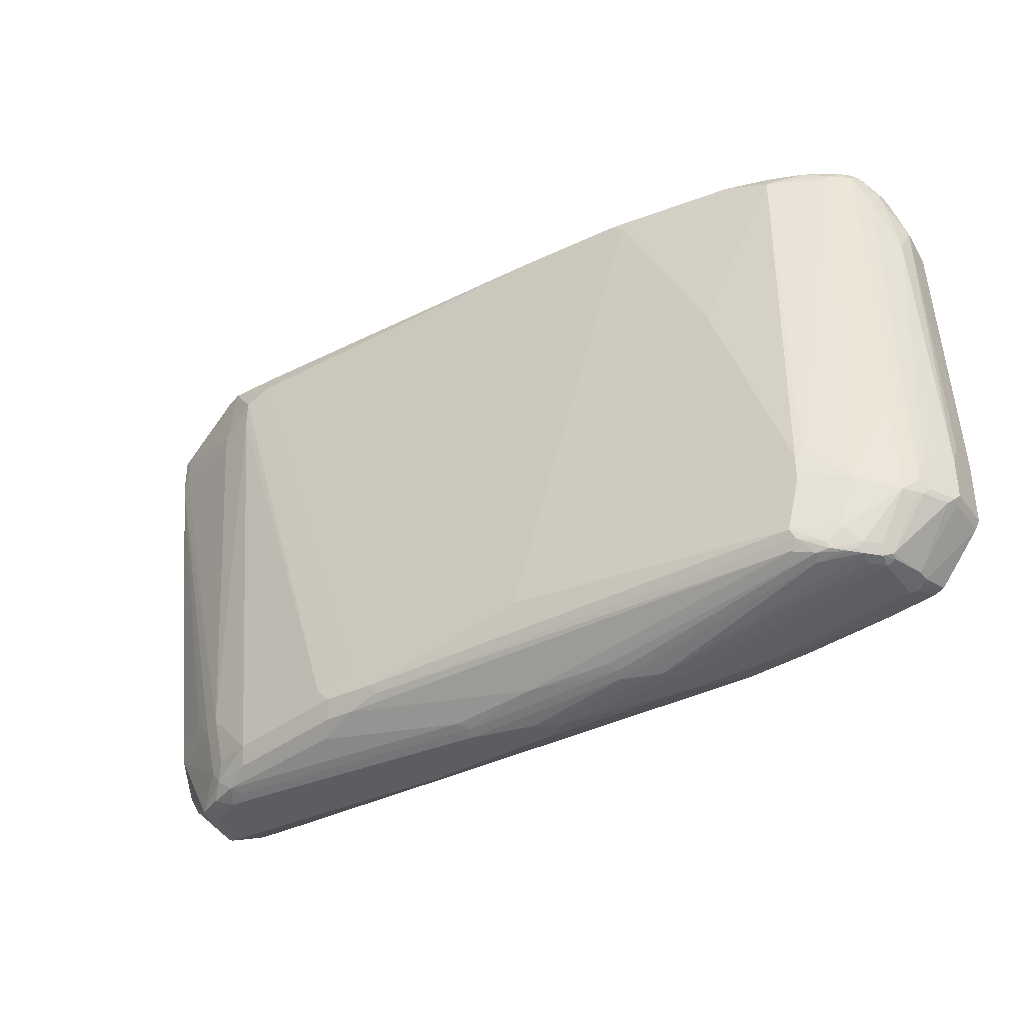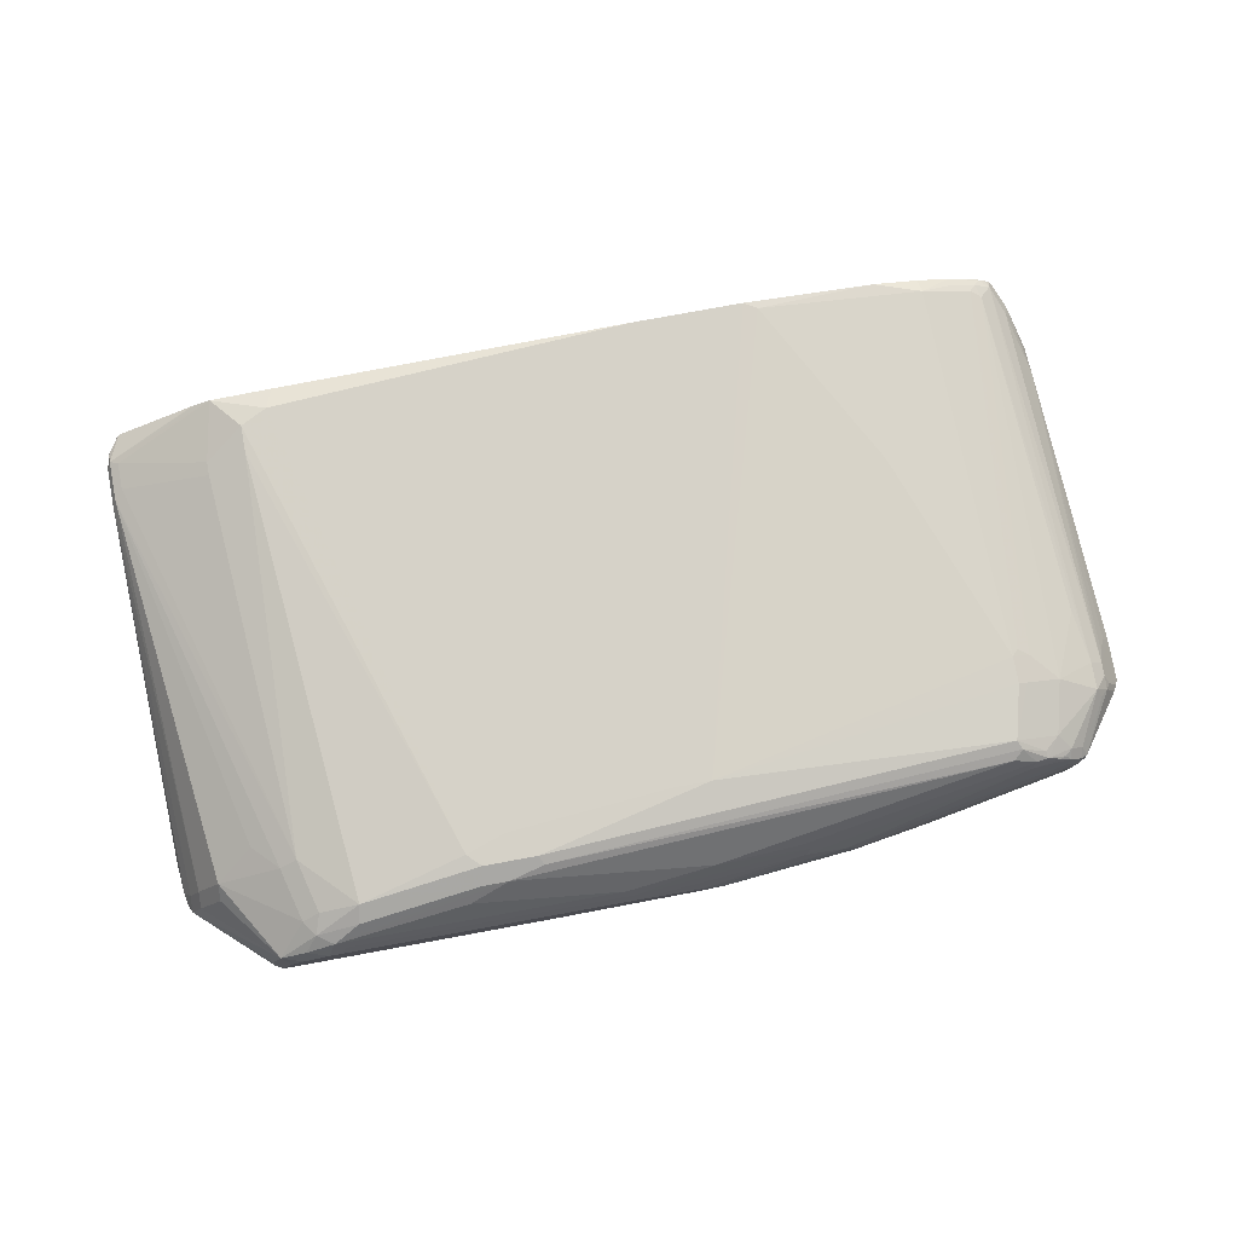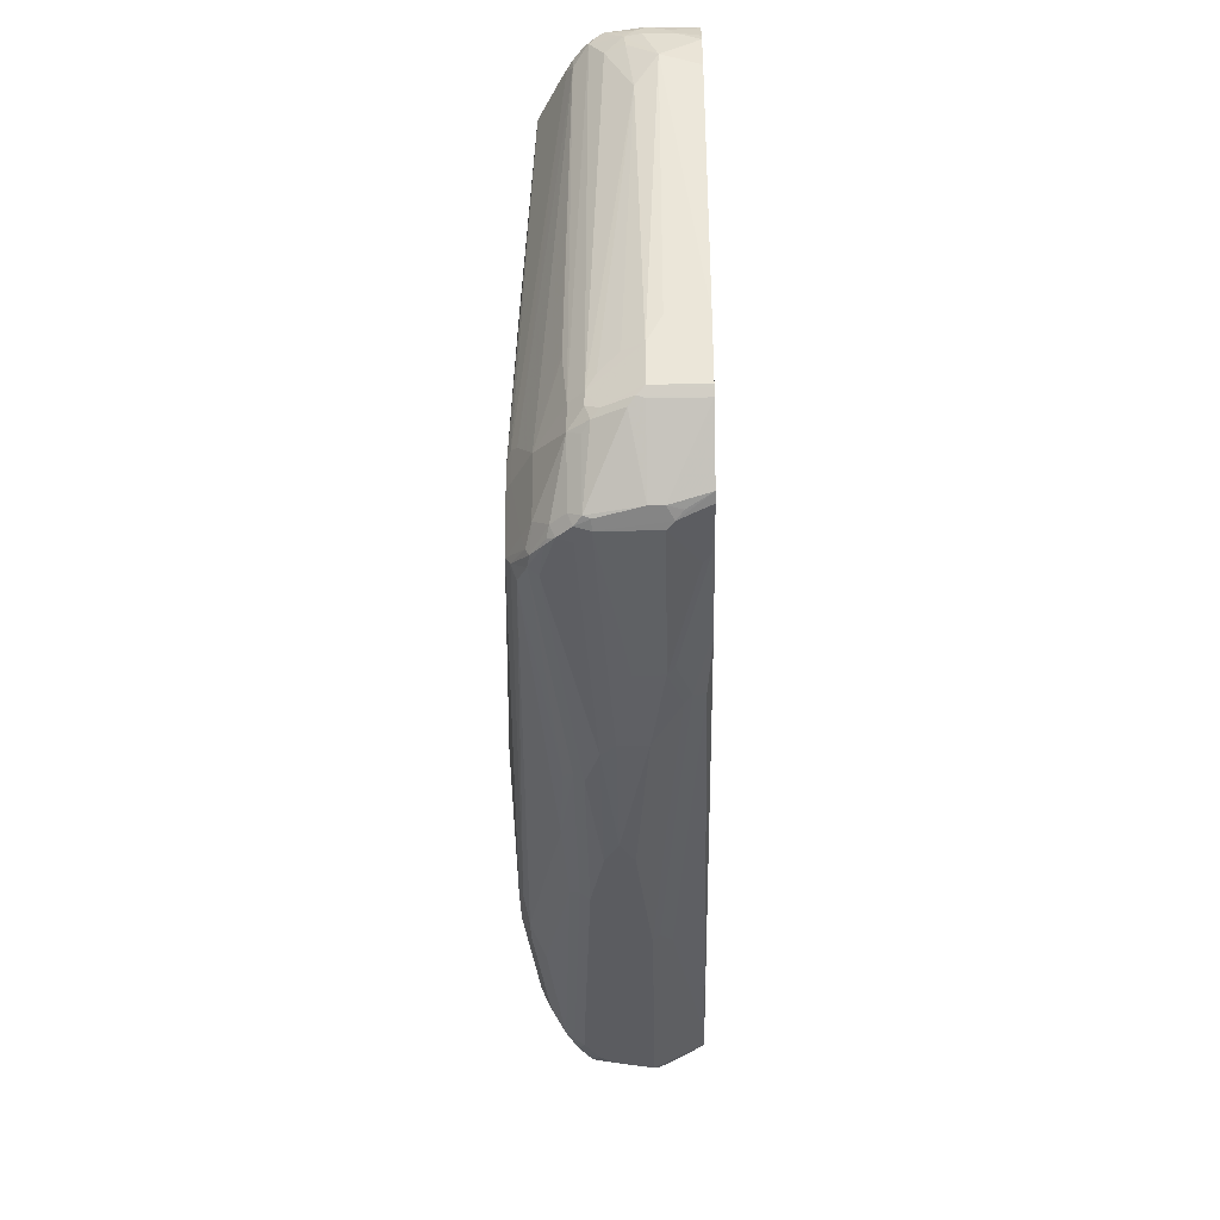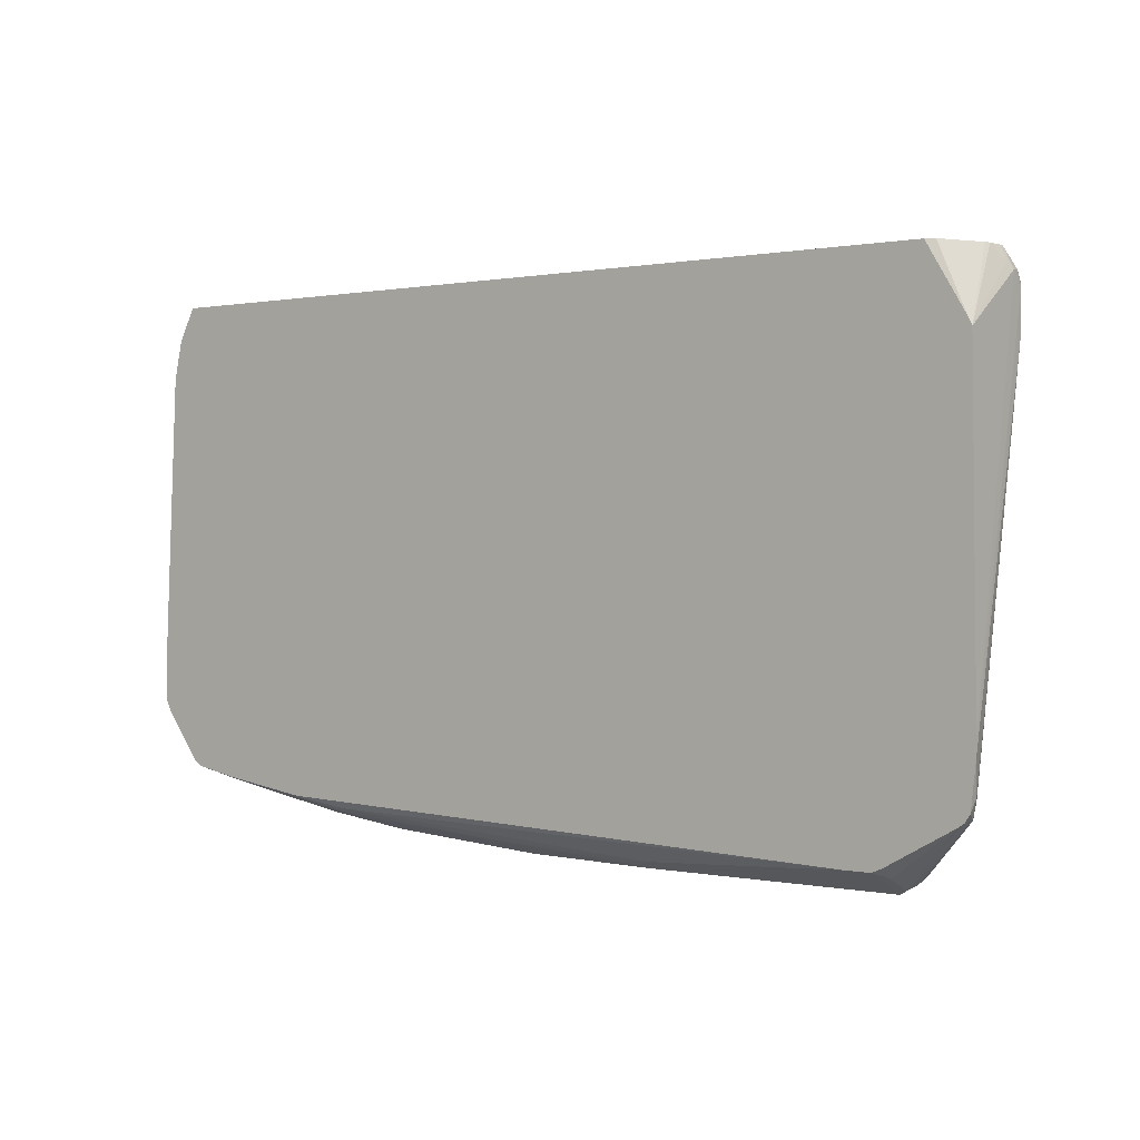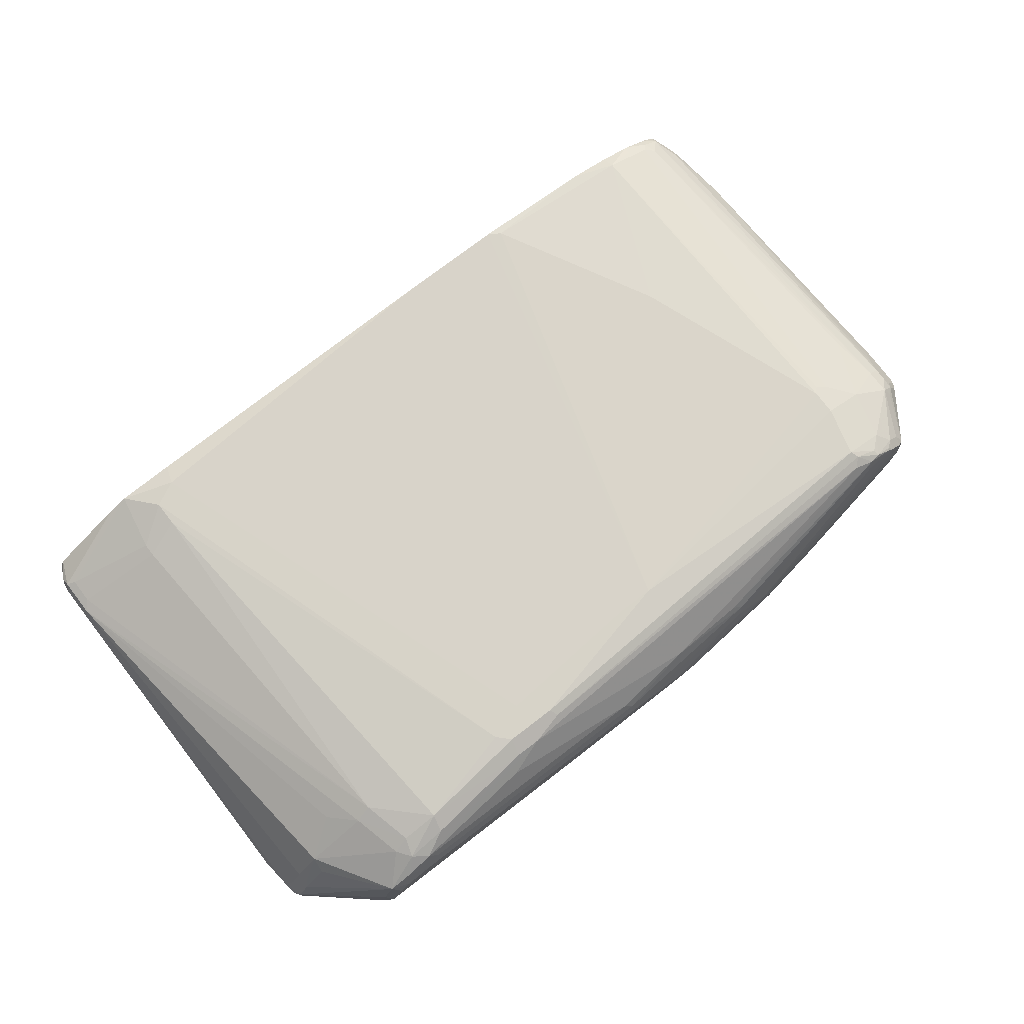
<metadata>
{"format":"obj","ext":"obj","renderer":"f3d","projection":"perspective","resolution":1024,"background":"white","views":[{"elev":-35.8,"azim":32.1,"up":"+Y"},{"elev":79.2,"azim":-10.4,"up":"+Z"},{"elev":-35.2,"azim":91.2,"up":"+Y"},{"elev":0.5,"azim":-142.6,"up":"+Y"},{"elev":76.6,"azim":-37.4,"up":"+Z"}]}
</metadata>
<code>
v -0.4475 -0.7351 0.3516
v -0.4315 -0.7351 0.3995
v -0.4555 -0.7272 0.3756
v -0.4581 -0.7298 0.3463
v -0.4475 -0.7298 0.341
v -0.1278 -0.7351 0.3516
v -0.4288 -0.7325 0.4129
v -0.4394 -0.7272 0.4235
v -0.4154 -0.7351 0.4155
v -0.5513 -0.6473 0.3117
v -0.4581 -0.7138 0.3143
v -0.4555 -0.7272 0.3396
v -0.5519 -0.6478 0.293
v -0.5423 -0.6542 0.293
v -0.4475 -0.7085 0.2983
v -0.4075 -0.7152 0.3117
v -0.1278 -0.7298 0.341
v -0.1199 -0.7311 0.3436
v 0.1039 -0.7152 0.3276
v 0.09582 -0.7192 0.3356
v 0.04784 -0.7351 0.3676
v -0.3835 -0.7351 0.4315
v -0.4075 -0.7272 0.4395
v -0.3916 -0.7112 0.4555
v -0.4048 -0.6925 0.4528
v -0.5008 -0.6286 0.4049
v -0.5034 -0.6473 0.3916
v -0.5354 -0.6473 0.3436
v -0.5486 -0.6286 0.325
v -0.5594 -0.6232 0.3037
v -0.5582 -0.6382 0.293
v -0.4589 -0.7008 0.293
v -0.4555 -0.7112 0.3077
v -0.4475 -0.7058 0.293
v -0.4154 -0.7085 0.2983
v -0.1437 -0.7245 0.3303
v 0.2876 -0.6925 0.2983
v 0.2957 -0.6992 0.3117
v 0.2876 -0.7032 0.3197
v 0.2396 -0.7192 0.3516
v 0.07986 -0.7351 0.3836
v -0.3676 -0.7351 0.4315
v -0.3782 -0.7298 0.4422
v -0.3729 -0.7245 0.4528
v -0.3835 -0.6872 0.4635
v -0.3409 -0.7085 0.4688
v -0.3355 -0.6872 0.4795
v -0.4209 -0.6286 0.4528
v -0.5539 -0.1545 0.4102
v -0.5327 -0.6286 0.3569
v -0.5301 -0.6419 0.3543
v -0.4528 -0.5966 0.4368
v -0.5594 -0.1599 0.3995
v -0.5647 -0.5807 0.293
v -0.4154 -0.7058 0.293
v 0.3516 -0.6819 0.293
v 0.3622 -0.6812 0.293
v 0.3596 -0.6832 0.2957
v 0.3356 -0.7032 0.3356
v 0.4714 -0.6672 0.2957
v 0.3435 -0.6992 0.3276
v 0.2396 -0.7192 0.3836
v 0.04784 -0.7351 0.3995
v 0.2237 -0.7192 0.3995
v -0.3622 -0.7298 0.4422
v -0.03194 -0.7351 0.4155
v -0.03726 -0.7245 0.4368
v -0.213 -0.7085 0.4688
v -0.1651 -0.6925 0.4848
v -0.197 -0.6925 0.4848
v -0.3995 -0.6232 0.4635
v -0.1917 -0.6712 0.4954
v -0.2077 -0.6553 0.4954
v -0.3835 -0.1439 0.4795
v -0.5433 -0.1439 0.4155
v -0.5539 -0.1066 0.4102
v -0.5594 -0.1119 0.3995
v -0.5646 -0.5647 0.293
v 0.4741 -0.6652 0.293
v 0.3356 -0.7032 0.3676
v 0.3995 -0.6872 0.3197
v 0.5113 -0.6712 0.3356
v 0.4635 -0.6712 0.3037
v 0.5274 -0.6553 0.293
v 0.5194 -0.6672 0.3276
v 0.5113 -0.6712 0.3995
v 0.1757 -0.7192 0.4155
v 0.4954 -0.6712 0.4155
v 0.4974 -0.6672 0.4315
v 0.4474 -0.6712 0.4475
v -0.02662 -0.7298 0.4262
v 0.06923 -0.7138 0.4422
v -0.1225 -0.6819 0.4901
v 0.4261 -0.6605 0.4688
v -0.4315 -0.1599 0.4635
v -0.1278 -0.6712 0.4954
v -0.1598 -0.6392 0.4954
v -0.3515 -0.09595 0.4795
v -0.3835 -0.1119 0.4795
v -0.5433 -0.1119 0.4155
v -0.5413 -0.07031 0.395
v -0.5553 -0.09393 0.3995
v -0.4174 -0.07031 0.4654
v -0.4378 -0.07031 0.4563
v -0.4427 -0.07031 0.4539
v -0.5594 -0.09595 0.3836
v -0.5594 -0.1599 0.293
v 0.538 -0.6499 0.293
v 0.5274 -0.6612 0.3197
v 0.5327 -0.6605 0.3356
v 0.5327 -0.6605 0.3516
v 0.522 -0.6659 0.3995
v 0.5134 -0.6672 0.4155
v 0.181 -0.7138 0.4262
v 0.5007 -0.6553 0.4368
v 0.4914 -0.6632 0.4395
v 0.4847 -0.6659 0.4422
v 0.4527 -0.6659 0.4581
v 0.1704 -0.7085 0.4368
v 0.4368 -0.6499 0.4741
v -0.4315 -0.1439 0.4635
v 0.4314 -0.6392 0.4795
v 0.07986 -0.6232 0.4954
v 0.03188 -0.6232 0.4954
v -0.343 -0.07031 0.4688
v -0.4071 -0.07031 0.4659
v 0.08948 -0.07031 0.4795
v -0.5466 -0.07031 0.3836
v -0.5466 -0.07031 0.3772
v -0.5553 -0.08795 0.3756
v -0.5457 -0.07031 0.358
v -0.5433 -0.07031 0.3516
v -0.5401 -0.07031 0.3452
v -0.5348 -0.07031 0.3346
v -0.5189 -0.07031 0.3026
v -0.5167 -0.07031 0.2983
v -0.5539 -0.1492 0.293
v 0.5859 -0.5859 0.293
v 0.5233 -0.6632 0.4075
v 0.5859 -0.5859 0.3516
v 0.5813 -0.5913 0.3676
v 0.5167 -0.6553 0.4208
v 0.5487 -0.5913 0.4208
v 0.4847 -0.6392 0.4528
v 0.4674 -0.6632 0.4555
v 0.4654 -0.6553 0.4595
v 0.4635 -0.6392 0.4635
v 0.4582 -0.5753 0.4741
v 0.4474 -0.5753 0.4795
v 0.4474 -0.5434 0.4795
v 0.3516 -0.2877 0.4795
v 0.2396 -0.07994 0.4795
v 0.2237 -0.07031 0.4795
v -0.5061 -0.07031 0.293
v 0.5895 -0.5789 0.293
v 0.5873 -0.5833 0.3596
v 0.5653 -0.5913 0.3995
v 0.5554 -0.5993 0.4075
v 0.5713 -0.5833 0.3916
v 0.5646 -0.5753 0.4049
v 0.5487 -0.5593 0.4208
v 0.5007 -0.5753 0.4528
v 0.4582 -0.5434 0.4741
v 0.4554 -0.5354 0.4755
v 0.4395 -0.08795 0.4595
v 0.3835 -0.07031 0.4635
v 0.5427 -0.07031 0.293
v 0.5913 -0.5753 0.293
v 0.5913 -0.5753 0.3516
v 0.5646 -0.5593 0.4049
v 0.5913 -0.5274 0.3516
v 0.5327 -0.07994 0.4049
v 0.5167 -0.09595 0.4208
v 0.538 -0.4954 0.4262
v 0.5353 -0.4874 0.4275
v 0.4688 -0.5434 0.4688
v 0.5034 -0.08795 0.4275
v 0.4794 -0.07994 0.4375
v 0.4794 -0.07031 0.4339
v 0.4387 -0.07031 0.4491
v 0.5401 -0.07031 0.3548
v 0.5487 -0.0746 0.3463
v 0.554 -0.08528 0.325
v 0.5587 -0.09966 0.293
v 0.5913 -0.4954 0.293
v 0.57 -0.5434 0.3942
v 0.5713 -0.1838 0.3596
v 0.5487 -0.1119 0.3889
v 0.5913 -0.4954 0.3356
v 0.5753 -0.1439 0.3356
v 0.5806 -0.5274 0.3729
v 0.538 -0.07031 0.3894
v 0.5353 -0.07194 0.3955
v 0.5322 -0.07031 0.398
v 0.5284 -0.07031 0.4022
v 0.5194 -0.07194 0.4115
v 0.5113 -0.07994 0.4215
v 0.5554 -0.09595 0.3696
v 0.4858 -0.07031 0.4307
v 0.5385 -0.07031 0.3884
v 0.554 -0.08528 0.3569
v 0.5593 -0.09595 0.3197
v 0.5646 -0.112 0.293
v 0.5753 -0.1599 0.293
v 0.5593 -0.1119 0.3676
v 0.5593 -0.09595 0.3516
v 0.5369 -0.07031 0.3915
v 0.5225 -0.07031 0.4075
v 0.5178 -0.07031 0.4111
v 0.5513 -0.08795 0.3716
f 1 2 3
f 111 140 141
f 111 139 112
f 110 140 111
f 110 138 140
f 108 138 110
f 108 110 109
f 107 136 137
f 107 135 136
f 107 134 135
f 107 133 134
f 111 141 139
f 107 132 133
f 107 130 131
f 106 130 107
f 106 129 130
f 106 128 129
f 102 128 106
f 101 129 128
f 101 131 129
f 101 132 131
f 101 133 132
f 101 134 133
f 107 131 132
f 101 135 134
f 112 139 113
f 114 118 119
f 138 155 156
f 136 154 137
f 129 131 130
f 123 127 124
f 123 153 127
f 123 152 153
f 123 151 152
f 123 150 151
f 123 149 150
f 122 149 123
f 113 139 142
f 122 148 149
f 122 146 147
f 120 146 122
f 120 145 146
f 118 145 120
f 117 145 118
f 116 145 117
f 115 145 116
f 115 144 145
f 115 143 144
f 115 142 143
f 122 147 148
f 138 156 140
f 101 136 135
f 101 167 154
f 98 125 126
f 97 124 98
f 96 122 123
f 94 118 120
f 94 119 118
f 93 122 96
f 93 120 122
f 93 94 120
f 92 119 94
f 92 114 119
f 98 126 103
f 91 114 92
f 90 117 118
f 89 117 90
f 89 116 117
f 89 115 116
f 89 142 115
f 89 113 142
f 87 114 91
f 87 90 114
f 86 89 88
f 86 113 89
f 90 118 114
f 101 154 136
f 98 103 99
f 98 127 125
f 101 181 167
f 101 200 181
f 101 192 200
f 101 207 192
f 101 194 207
f 101 195 194
f 101 208 195
f 101 209 208
f 101 199 209
f 101 179 199
f 98 124 127
f 101 180 179
f 101 153 166
f 101 127 153
f 101 125 127
f 101 126 125
f 101 103 126
f 101 104 103
f 101 105 104
f 101 128 102
f 100 121 103
f 99 103 121
f 101 166 180
f 139 141 157
f 139 157 158
f 139 158 142
f 182 200 201
f 181 200 182
f 179 197 199
f 178 197 179
f 177 197 178
f 173 175 174
f 173 177 176
f 173 197 177
f 172 198 192
f 172 188 198
f 182 201 206
f 172 197 173
f 172 195 196
f 172 194 195
f 172 193 194
f 172 192 193
f 171 191 186
f 171 187 191
f 171 190 187
f 171 189 190
f 170 188 172
f 170 187 188
f 172 196 197
f 170 186 187
f 182 206 202
f 183 202 184
f 200 210 201
f 198 210 200
f 198 201 210
f 198 206 201
f 196 199 197
f 196 209 199
f 196 208 209
f 195 208 196
f 193 207 194
f 192 198 200
f 182 202 183
f 192 207 193
f 190 204 203
f 190 198 205
f 190 206 198
f 188 205 198
f 187 190 205
f 187 205 188
f 186 191 187
f 185 190 189
f 185 204 190
f 184 202 203
f 190 203 202
f 170 171 186
f 168 171 169
f 168 189 171
f 152 165 166
f 151 165 152
f 150 165 151
f 150 164 165
f 150 163 164
f 148 162 163
f 148 150 149
f 148 163 150
f 144 162 148
f 144 146 145
f 152 166 153
f 144 147 146
f 143 162 144
f 143 161 162
f 143 170 161
f 143 160 170
f 143 157 160
f 143 158 157
f 142 158 143
f 141 159 157
f 141 156 159
f 140 156 141
f 144 148 147
f 155 168 169
f 155 169 156
f 156 169 159
f 168 185 189
f 167 183 184
f 167 182 183
f 167 181 182
f 165 177 178
f 165 180 166
f 165 179 180
f 165 178 179
f 164 177 165
f 164 176 177
f 163 176 164
f 162 176 163
f 162 173 176
f 162 175 173
f 162 174 175
f 161 174 162
f 161 173 174
f 161 172 173
f 161 170 172
f 159 171 170
f 159 169 171
f 159 170 160
f 157 159 160
f 86 112 113
f 86 111 112
f 190 202 206
f 85 110 111
f 16 35 36
f 15 35 16
f 15 55 35
f 15 34 55
f 15 33 34
f 13 32 14
f 13 34 32
f 13 55 34
f 13 56 55
f 13 57 56
f 16 36 17
f 13 79 57
f 13 108 84
f 13 138 108
f 13 155 138
f 13 168 155
f 13 185 168
f 13 204 185
f 13 203 204
f 13 184 203
f 13 167 184
f 13 154 167
f 13 84 79
f 13 137 154
f 17 36 18
f 19 37 38
f 26 52 49
f 26 48 52
f 26 51 27
f 26 50 51
f 26 49 50
f 25 48 26
f 25 45 48
f 24 47 45
f 24 46 47
f 24 44 46
f 18 36 19
f 24 45 25
f 23 43 44
f 22 43 23
f 22 65 43
f 22 42 65
f 21 40 41
f 20 40 21
f 20 39 40
f 19 36 37
f 19 39 20
f 19 38 39
f 23 44 24
f 27 51 28
f 13 107 137
f 13 54 78
f 4 13 14
f 4 10 13
f 4 12 5
f 4 33 12
f 4 11 33
f 3 10 4
f 3 8 10
f 2 9 7
f 2 8 3
f 2 7 8
f 4 14 11
f 1 9 2
f 1 42 22
f 1 66 42
f 1 63 66
f 1 41 63
f 1 6 21
f 1 17 6
f 1 5 17
f 1 4 5
f 1 3 4
f 85 111 86
f 1 22 9
f 13 78 107
f 5 12 15
f 5 16 17
f 13 31 54
f 12 33 15
f 11 14 32
f 11 32 33
f 10 31 13
f 10 30 31
f 10 29 30
f 10 50 29
f 10 28 50
f 8 28 10
f 5 15 16
f 8 27 28
f 8 25 26
f 8 24 25
f 8 23 24
f 8 22 23
f 8 9 22
f 7 9 8
f 6 20 21
f 6 19 20
f 6 18 19
f 6 17 18
f 8 26 27
f 28 51 50
f 1 21 41
f 29 50 53
f 71 95 75
f 71 74 95
f 69 94 93
f 69 92 94
f 69 72 70
f 69 96 72
f 69 93 96
f 67 92 69
f 67 91 92
f 67 69 68
f 72 96 123
f 66 87 91
f 64 89 90
f 64 88 89
f 63 87 66
f 63 64 87
f 62 88 64
f 62 86 88
f 62 80 86
f 60 85 83
f 60 84 85
f 60 79 84
f 64 90 87
f 60 81 61
f 72 123 124
f 72 97 73
f 85 109 110
f 29 53 30
f 85 108 109
f 84 108 85
f 82 85 86
f 81 83 82
f 78 106 107
f 77 106 78
f 77 102 106
f 76 105 101
f 72 124 97
f 76 104 105
f 76 100 103
f 76 102 77
f 76 101 102
f 75 121 100
f 75 95 121
f 74 121 95
f 74 99 121
f 73 99 74
f 73 98 99
f 73 97 98
f 76 103 104
f 60 83 81
f 82 83 85
f 59 82 86
f 44 65 91
f 43 65 44
f 42 91 65
f 42 66 91
f 41 64 63
f 41 62 64
f 40 62 41
f 40 80 62
f 40 59 80
f 39 59 40
f 44 91 67
f 38 61 59
f 38 58 60
f 38 59 39
f 37 55 56
f 37 58 38
f 37 57 58
f 30 53 54
f 37 56 57
f 35 55 36
f 32 34 33
f 59 86 80
f 38 60 61
f 44 67 68
f 36 55 37
f 44 69 70
f 59 81 82
f 44 68 69
f 59 61 81
f 57 60 58
f 57 79 60
f 54 77 78
f 53 77 54
f 49 71 75
f 49 53 50
f 49 77 53
f 49 76 77
f 30 54 31
f 44 70 46
f 49 100 76
f 45 47 71
f 47 70 72
f 47 72 73
f 46 70 47
f 47 74 71
f 48 71 49
f 48 49 52
f 49 75 100
f 47 73 74
f 45 71 48

</code>
